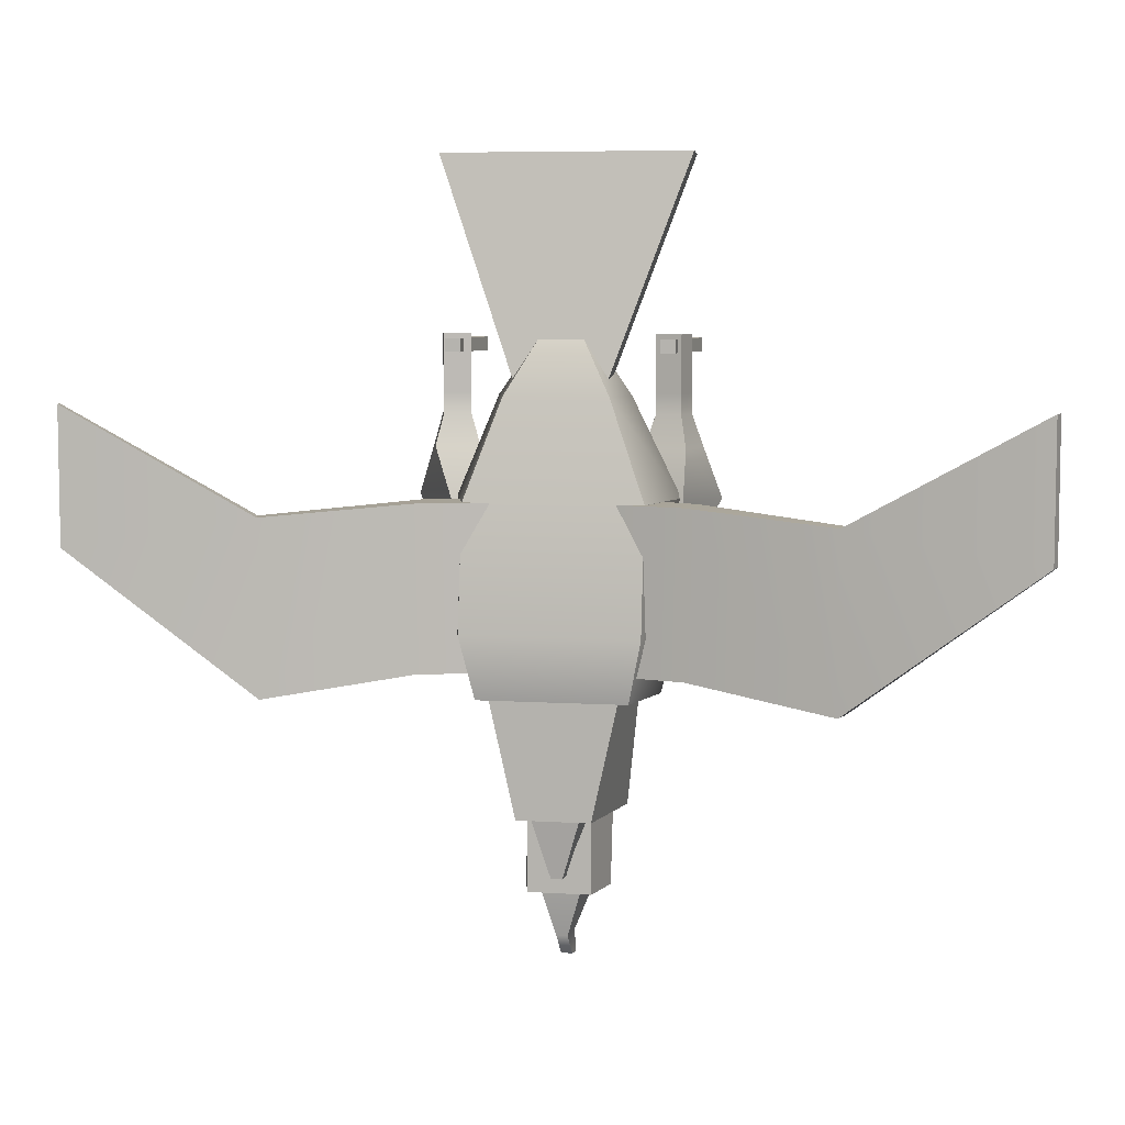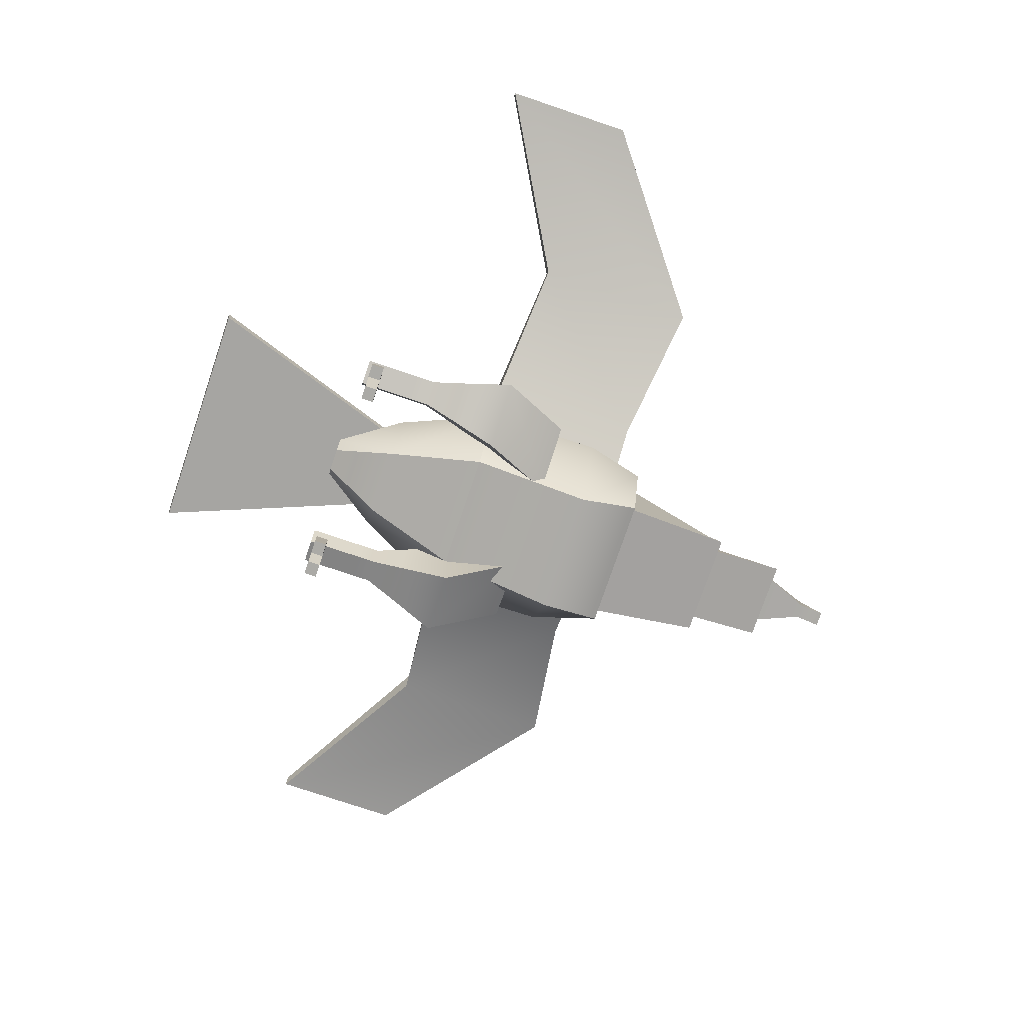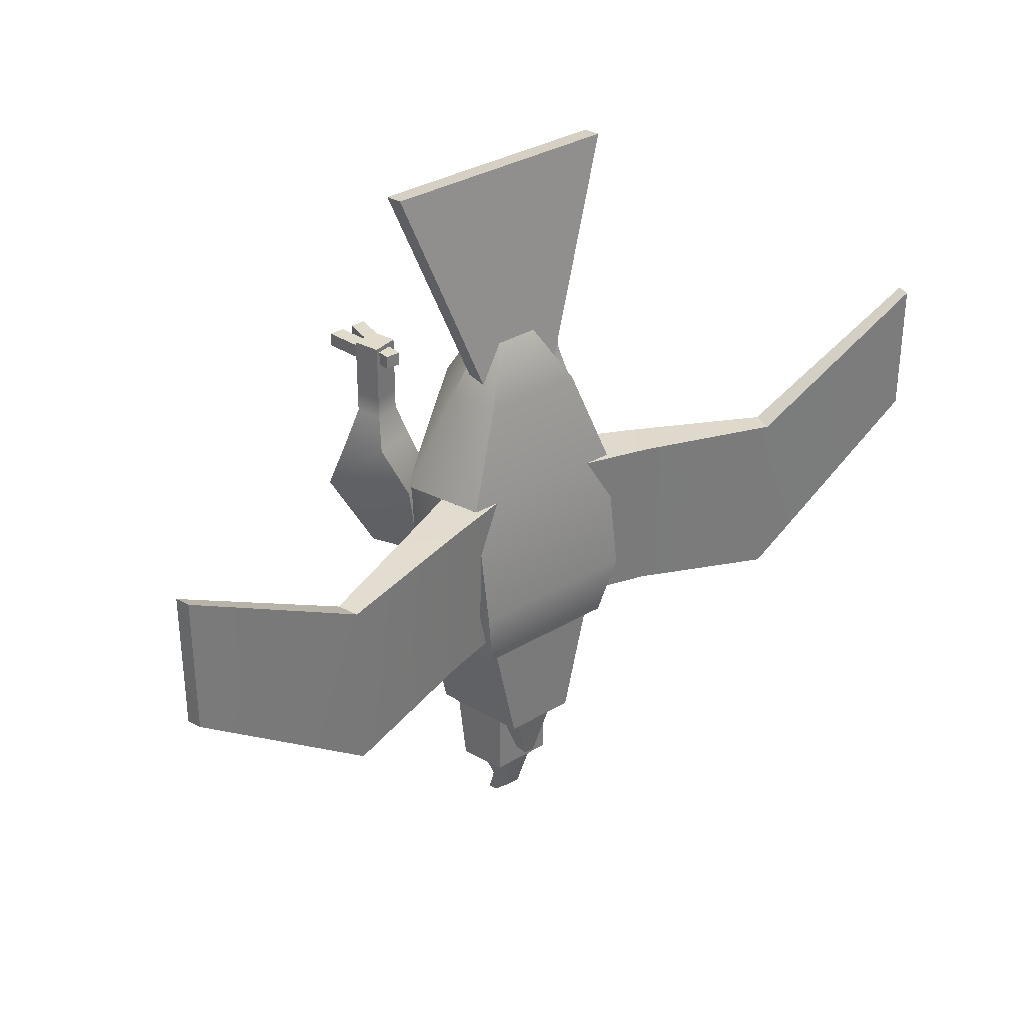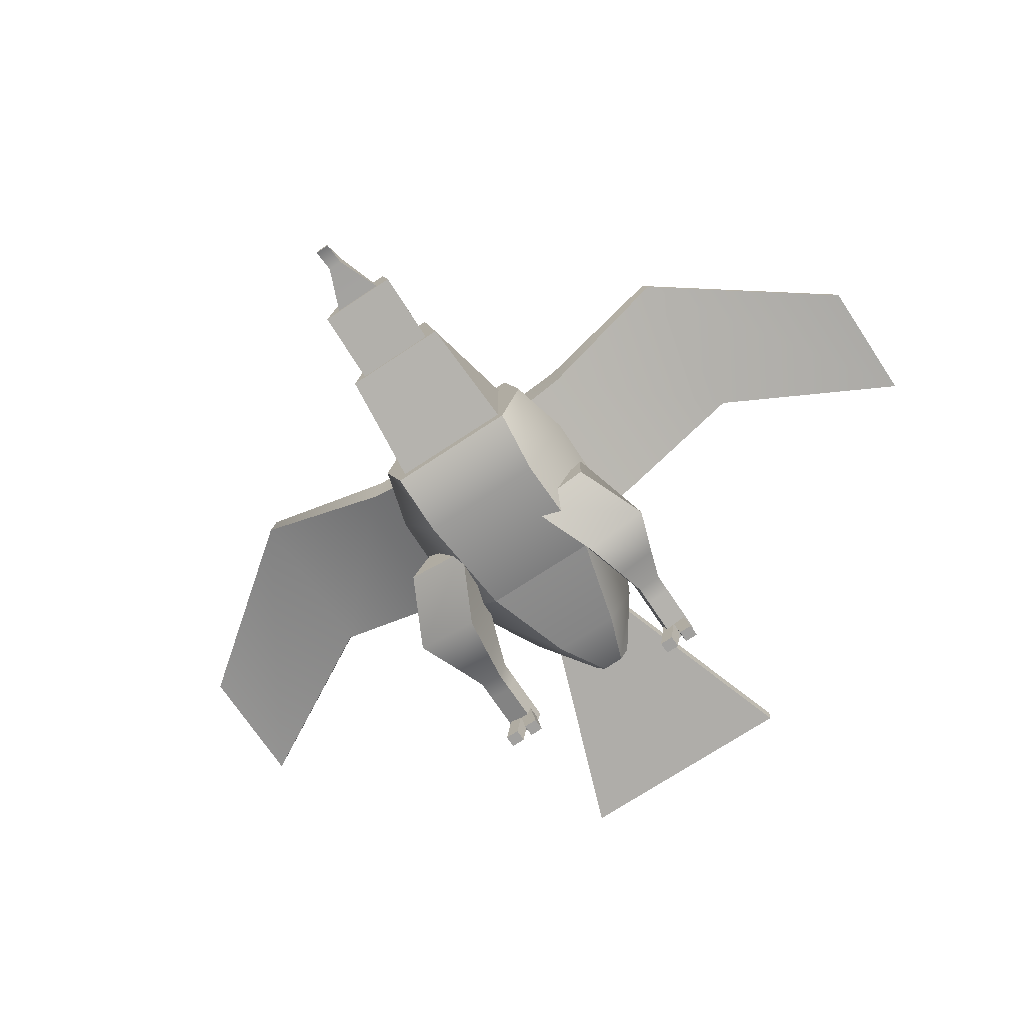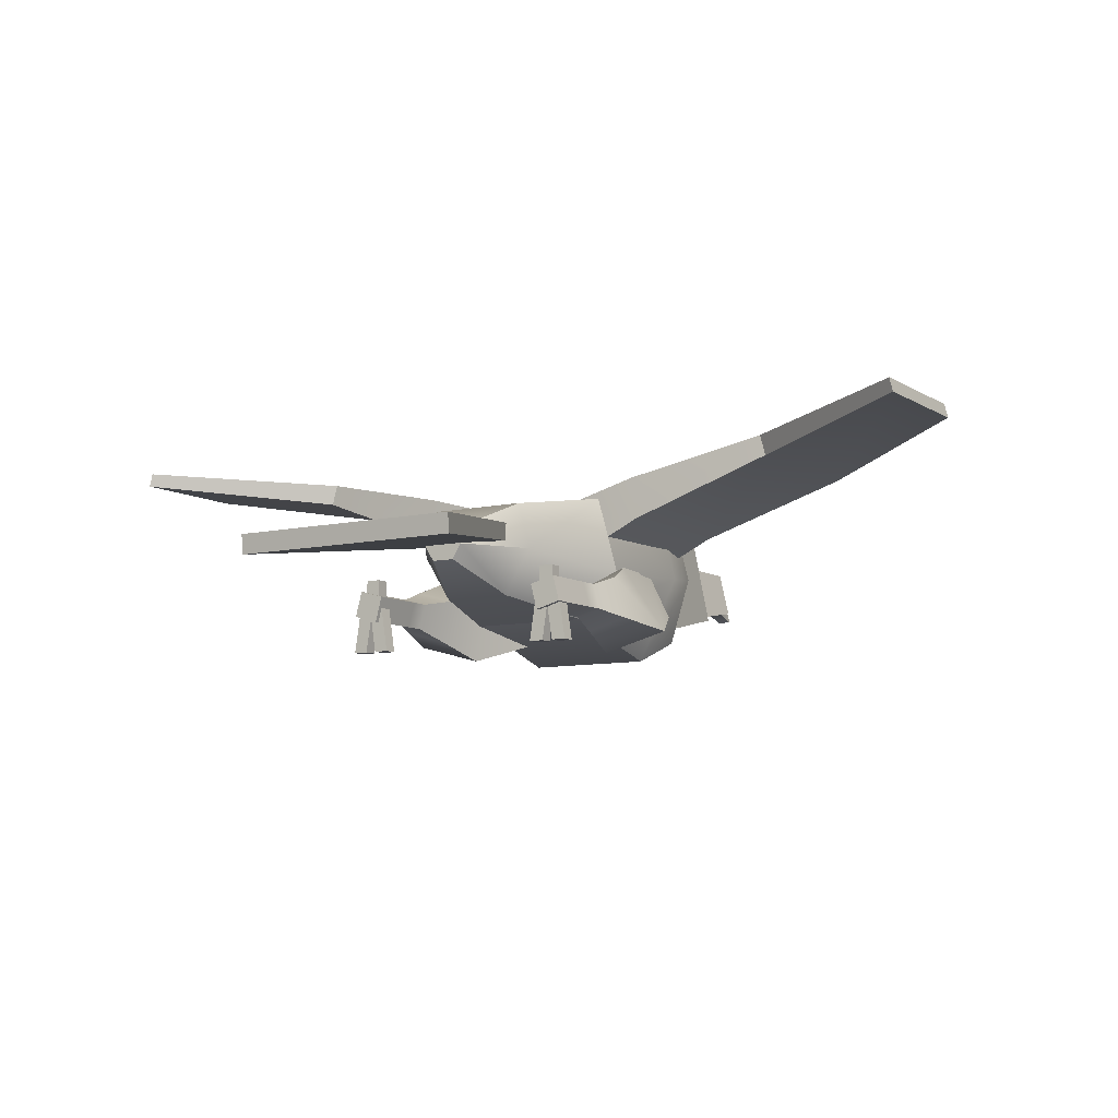
<metadata>
{"format":"obj","ext":"obj","renderer":"f3d","projection":"perspective","resolution":1024,"background":"white","views":[{"elev":6.6,"azim":-169.2,"up":"+Z"},{"elev":-75.8,"azim":71.3,"up":"+Y"},{"elev":33.2,"azim":140.7,"up":"+Z"},{"elev":-71.8,"azim":-146.4,"up":"+Y"},{"elev":-8.5,"azim":32.0,"up":"+Y"}]}
</metadata>
<code>
o Eagle
v -0.009046 0.01675 -0.05167
v 0.009046 0.01675 -0.05167
v -0.009046 0.0337 -0.05167
v 0.009046 0.0337 -0.05167
v -0.005034 0.03358 -0.06976
v 0.005034 0.03358 -0.06976
v -0.00771 0.02044 -0.06976
v 0.00771 0.02044 -0.06976
v -0.004888 0.02709 -0.06859
v 0.004888 0.02709 -0.06859
v -0.003625 0.03243 -0.06859
v 0.003625 0.03243 -0.06859
v -0.000775 0.03111 -0.07801
v 0.000775 0.03111 -0.07801
v -0.001045 0.02747 -0.07801
v 0.001045 0.02747 -0.07801
v -0.00584 0.01977 -0.0623
v 0.00584 0.01977 -0.0623
v -0.004331 0.02923 -0.0623
v 0.004331 0.02923 -0.0623
v -0.004331 0.02923 -0.0804
v 0.004331 0.02923 -0.0804
v -0.00584 0.02278 -0.0804
v 0.00584 0.02278 -0.0804
v -0.004888 0.0233 -0.07722
v 0.004888 0.0233 -0.07722
v -0.003625 0.02865 -0.07722
v 0.003625 0.02865 -0.07722
v -0.000775 0.02733 -0.08664
v 0.000775 0.02733 -0.08664
v -0.001045 0.02369 -0.08664
v 0.001045 0.02369 -0.08664
v -0.000775 0.02383 -0.09
v 0.000775 0.02383 -0.09
v 0.001045 0.0226 -0.09
v -0.001045 0.0226 -0.09
v -0.01825 0.03032 -0.02798
v -0.008455 0.02563 -0.02798
v -0.01745 0.03635 -0.02798
v -0.007413 0.03357 -0.02798
v -0.01745 0.03635 -0.0503
v -0.007413 0.03357 -0.0503
v -0.01825 0.03032 -0.0503
v -0.008455 0.02563 -0.0503
v -0.03831 0.03784 -0.05355
v -0.03831 0.03784 -0.02976
v -0.03752 0.04081 -0.02976
v -0.03752 0.04081 -0.05355
v -0.06397 0.04104 -0.03399
v -0.06397 0.04104 -0.01524
v -0.06349 0.04299 -0.01524
v -0.06349 0.04299 -0.03399
v -0.009814 0.0112 -0.02859
v -0.01948 0.01378 -0.02859
v -0.007237 0.02087 -0.02859
v -0.01548 0.02344 -0.02859
v -0.007237 0.02087 -0.03859
v -0.01465 0.02344 -0.03859
v -0.004997 0.01451 -0.03859
v -0.01466 0.01708 -0.03859
v -0.0112 0.0136 -0.02161
v -0.01708 0.01517 -0.02161
v -0.01551 0.02104 -0.02161
v -0.009636 0.01948 -0.02161
v -0.01206 0.01508 -0.01712
v -0.0156 0.01603 -0.01712
v -0.01465 0.01956 -0.01712
v -0.01112 0.01862 -0.01712
v -0.01206 0.01508 -0.01438
v -0.0156 0.01603 -0.01438
v -0.01465 0.01956 -0.01438
v -0.01112 0.01862 -0.01438
v -0.01206 0.01508 -0.01055
v -0.0156 0.01603 -0.01055
v -0.01465 0.01956 -0.01055
v -0.01112 0.01862 -0.01055
v -0.01206 0.01508 -0.006466
v -0.0156 0.01603 -0.006466
v -0.01465 0.01956 -0.006466
v -0.01112 0.01862 -0.006466
v -0.01206 0.01508 -0.01055
v -0.0156 0.01603 -0.01055
v -0.0156 0.01603 -0.006466
v -0.01206 0.01508 -0.006466
v -0.01212 0.01739 -0.007097
v -0.01415 0.01739 -0.007097
v -0.01208 0.02114 -0.007097
v -0.01411 0.02114 -0.007097
v -0.01208 0.02114 -0.008932
v -0.01411 0.02114 -0.008932
v -0.01212 0.01739 -0.008932
v -0.01415 0.01739 -0.008932
v -0.01055 0.01088 -0.007097
v -0.01258 0.01088 -0.007097
v -0.01159 0.01749 -0.007097
v -0.01362 0.01749 -0.007097
v -0.01159 0.01749 -0.008932
v -0.01362 0.01749 -0.008932
v -0.01055 0.01088 -0.008932
v -0.01258 0.01088 -0.008932
v -0.01615 0.01088 -0.007097
v -0.01412 0.01088 -0.007097
v -0.01511 0.01749 -0.007097
v -0.01308 0.01749 -0.007097
v -0.01511 0.01749 -0.008932
v -0.01308 0.01749 -0.008932
v -0.01615 0.01088 -0.008932
v -0.01412 0.01088 -0.008932
v 0.01285 0.0112 -0.02859
v 0.02251 0.01378 -0.02859
v 0.01027 0.02087 -0.02859
v 0.01581 0.02344 -0.02859
v 0.01027 0.02087 -0.03859
v 0.0145 0.02344 -0.03859
v 0.008033 0.01451 -0.03859
v 0.01769 0.01708 -0.03859
v 0.01424 0.0136 -0.02161
v 0.02011 0.01517 -0.02161
v 0.01855 0.02104 -0.02161
v 0.01267 0.01948 -0.02161
v 0.0151 0.01508 -0.01712
v 0.01863 0.01603 -0.01712
v 0.01769 0.01956 -0.01712
v 0.01415 0.01862 -0.01712
v 0.0151 0.01508 -0.01438
v 0.01863 0.01603 -0.01438
v 0.01769 0.01956 -0.01438
v 0.01415 0.01862 -0.01438
v 0.0151 0.01508 -0.01055
v 0.01863 0.01603 -0.01055
v 0.01769 0.01956 -0.01055
v 0.01415 0.01862 -0.01055
v 0.0151 0.01508 -0.006466
v 0.01863 0.01603 -0.006466
v 0.01769 0.01956 -0.006466
v 0.01415 0.01862 -0.006466
v 0.0151 0.01508 -0.01055
v 0.01863 0.01603 -0.01055
v 0.01863 0.01603 -0.006466
v 0.0151 0.01508 -0.006466
v 0.01516 0.01739 -0.007097
v 0.01719 0.01739 -0.007097
v 0.01511 0.02114 -0.007097
v 0.01714 0.02114 -0.007097
v 0.01511 0.02114 -0.008932
v 0.01714 0.02114 -0.008932
v 0.01516 0.01739 -0.008932
v 0.01719 0.01739 -0.008932
v 0.01359 0.01088 -0.007097
v 0.01562 0.01088 -0.007097
v 0.01463 0.01749 -0.007097
v 0.01665 0.01749 -0.007097
v 0.01463 0.01749 -0.008932
v 0.01665 0.01749 -0.008932
v 0.01359 0.01088 -0.008932
v 0.01562 0.01088 -0.008932
v 0.01918 0.01088 -0.007097
v 0.01716 0.01088 -0.007097
v 0.01815 0.01749 -0.007097
v 0.01612 0.01749 -0.007097
v 0.01815 0.01749 -0.008932
v 0.01612 0.01749 -0.008932
v 0.01918 0.01088 -0.008932
v 0.01716 0.01088 -0.008932
v -0.004917 0.01858 -0.01431
v 0.004917 0.01858 -0.01431
v -0.007039 0.0316 -0.01431
v 0.007039 0.0316 -0.01431
v -0.01201 0.0338 -0.02797
v 0.01201 0.0338 -0.02797
v -0.008677 0.01633 -0.02797
v 0.008677 0.01633 -0.02797
v -0.01201 0.03646 -0.04507
v 0.01201 0.03646 -0.04507
v 0.009169 0.01159 -0.04507
v -0.009169 0.01159 -0.04507
v -0.01014 0.03479 -0.05374
v 0.01014 0.03479 -0.05374
v 0.009724 0.01507 -0.05374
v -0.009724 0.01507 -0.05374
v -0.008902 0.02496 -0.01431
v -0.01518 0.02248 -0.02797
v -0.01518 0.02378 -0.04507
v -0.01282 0.02474 -0.05374
v 0.01282 0.02474 -0.05374
v 0.01518 0.02378 -0.04507
v 0.01518 0.02248 -0.02797
v 0.008902 0.02496 -0.01431
v -0.00165 0.02291 -0.005754
v 0.00165 0.02291 -0.005754
v 0.002987 0.02505 -0.005754
v -0.002987 0.02505 -0.005754
v 0.002362 0.02728 -0.005754
v -0.002362 0.02728 -0.005754
v -0.01692 0.02212 0.01697
v 0.01692 0.02212 0.01697
v -0.01692 0.02487 0.01733
v 0.01692 0.02487 0.01733
v -0.005336 0.02889 -0.01496
v 0.005336 0.02889 -0.01496
v -0.005336 0.02638 -0.01528
v 0.005336 0.02638 -0.01528
v 0.01825 0.03032 -0.02798
v 0.008455 0.02563 -0.02798
v 0.01745 0.03635 -0.02798
v 0.007413 0.03357 -0.02798
v 0.01745 0.03635 -0.0503
v 0.007413 0.03357 -0.0503
v 0.01825 0.03032 -0.0503
v 0.008455 0.02563 -0.0503
v 0.03831 0.03784 -0.05355
v 0.03831 0.03784 -0.02976
v 0.03752 0.04081 -0.02976
v 0.03752 0.04081 -0.05355
v 0.06397 0.04104 -0.03399
v 0.06397 0.04104 -0.01524
v 0.06349 0.04299 -0.01524
v 0.06349 0.04299 -0.03399
f 1 2 4 3
f 3 4 6 5
f 5 6 8 7
f 7 8 2 1
f 2 8 6 4
f 7 1 3 5
f 9 10 12 11
f 11 12 14 13
f 13 14 16 15
f 15 16 10 9
f 10 16 14 12
f 15 9 11 13
f 17 18 20 19
f 19 20 22 21
f 21 22 24 23
f 23 24 18 17
f 18 24 22 20
f 23 17 19 21
f 25 26 28 27
f 27 28 30 29
f 33 34 35 36
f 31 32 26 25
f 26 32 30 28
f 31 25 27 29
f 29 30 34 33
f 30 32 35 34
f 32 31 36 35
f 31 29 33 36
f 37 38 40 39
f 39 40 42 41
f 41 42 44 43
f 43 44 38 37
f 38 44 42 40
f 49 50 51 52
f 43 37 46 45
f 37 39 47 46
f 39 41 48 47
f 41 43 45 48
f 45 46 50 49
f 46 47 51 50
f 47 48 52 51
f 48 45 49 52
f 77 80 79 78
f 55 57 58 56
f 57 59 60 58
f 59 53 54 60
f 54 56 58 60
f 59 57 55 53
f 53 61 62 54
f 54 62 63 56
f 56 63 64 55
f 55 64 61 53
f 61 65 66 62
f 62 66 67 63
f 63 67 68 64
f 64 68 65 61
f 65 69 70 66
f 66 70 71 67
f 67 71 72 68
f 68 72 69 65
f 69 73 74 70
f 70 74 75 71
f 71 75 76 72
f 72 76 73 69
f 81 84 83 82
f 74 78 79 75
f 75 79 80 76
f 76 80 77 73
f 73 81 82 74
f 74 82 83 78
f 78 83 84 77
f 77 84 81 73
f 85 87 88 86
f 87 89 90 88
f 89 91 92 90
f 91 85 86 92
f 86 88 90 92
f 91 89 87 85
f 93 95 96 94
f 95 97 98 96
f 97 99 100 98
f 99 93 94 100
f 94 96 98 100
f 99 97 95 93
f 101 102 104 103
f 103 104 106 105
f 105 106 108 107
f 107 108 102 101
f 102 108 106 104
f 107 101 103 105
f 133 134 135 136
f 111 112 114 113
f 113 114 116 115
f 115 116 110 109
f 110 116 114 112
f 115 109 111 113
f 109 110 118 117
f 110 112 119 118
f 112 111 120 119
f 111 109 117 120
f 117 118 122 121
f 118 119 123 122
f 119 120 124 123
f 120 117 121 124
f 121 122 126 125
f 122 123 127 126
f 123 124 128 127
f 124 121 125 128
f 125 126 130 129
f 126 127 131 130
f 127 128 132 131
f 128 125 129 132
f 137 138 139 140
f 130 131 135 134
f 131 132 136 135
f 132 129 133 136
f 129 130 138 137
f 130 134 139 138
f 134 133 140 139
f 133 129 137 140
f 141 142 144 143
f 143 144 146 145
f 145 146 148 147
f 147 148 142 141
f 142 148 146 144
f 147 141 143 145
f 149 150 152 151
f 151 152 154 153
f 153 154 156 155
f 155 156 150 149
f 150 156 154 152
f 155 149 151 153
f 157 159 160 158
f 159 161 162 160
f 161 163 164 162
f 163 157 158 164
f 158 160 162 164
f 163 161 159 157
f 189 190 191 192
f 167 168 170 169
f 184 185 179 180
f 171 172 166 165
f 166 172 187 188
f 171 165 181 182
f 169 170 174 173
f 186 187 172 175
f 172 171 176 175
f 171 182 183 176
f 173 174 178 177
f 185 186 175 179
f 175 176 180 179
f 176 183 184 180
f 182 181 167 169
f 183 182 169 173
f 184 183 173 177
f 177 178 185 184
f 174 186 185 178
f 170 187 186 174
f 188 187 170 168
f 192 191 193 194
f 165 166 190 189
f 166 188 191 190
f 181 165 189 192
f 188 168 193 191
f 168 167 194 193
f 167 181 192 194
f 195 196 198 197
f 197 198 200 199
f 199 200 202 201
f 201 202 196 195
f 196 202 200 198
f 201 195 197 199
f 203 205 206 204
f 205 207 208 206
f 207 209 210 208
f 209 203 204 210
f 204 206 208 210
f 215 218 217 216
f 209 211 212 203
f 203 212 213 205
f 205 213 214 207
f 207 214 211 209
f 211 215 216 212
f 212 216 217 213
f 213 217 218 214
f 214 218 215 211

</code>
